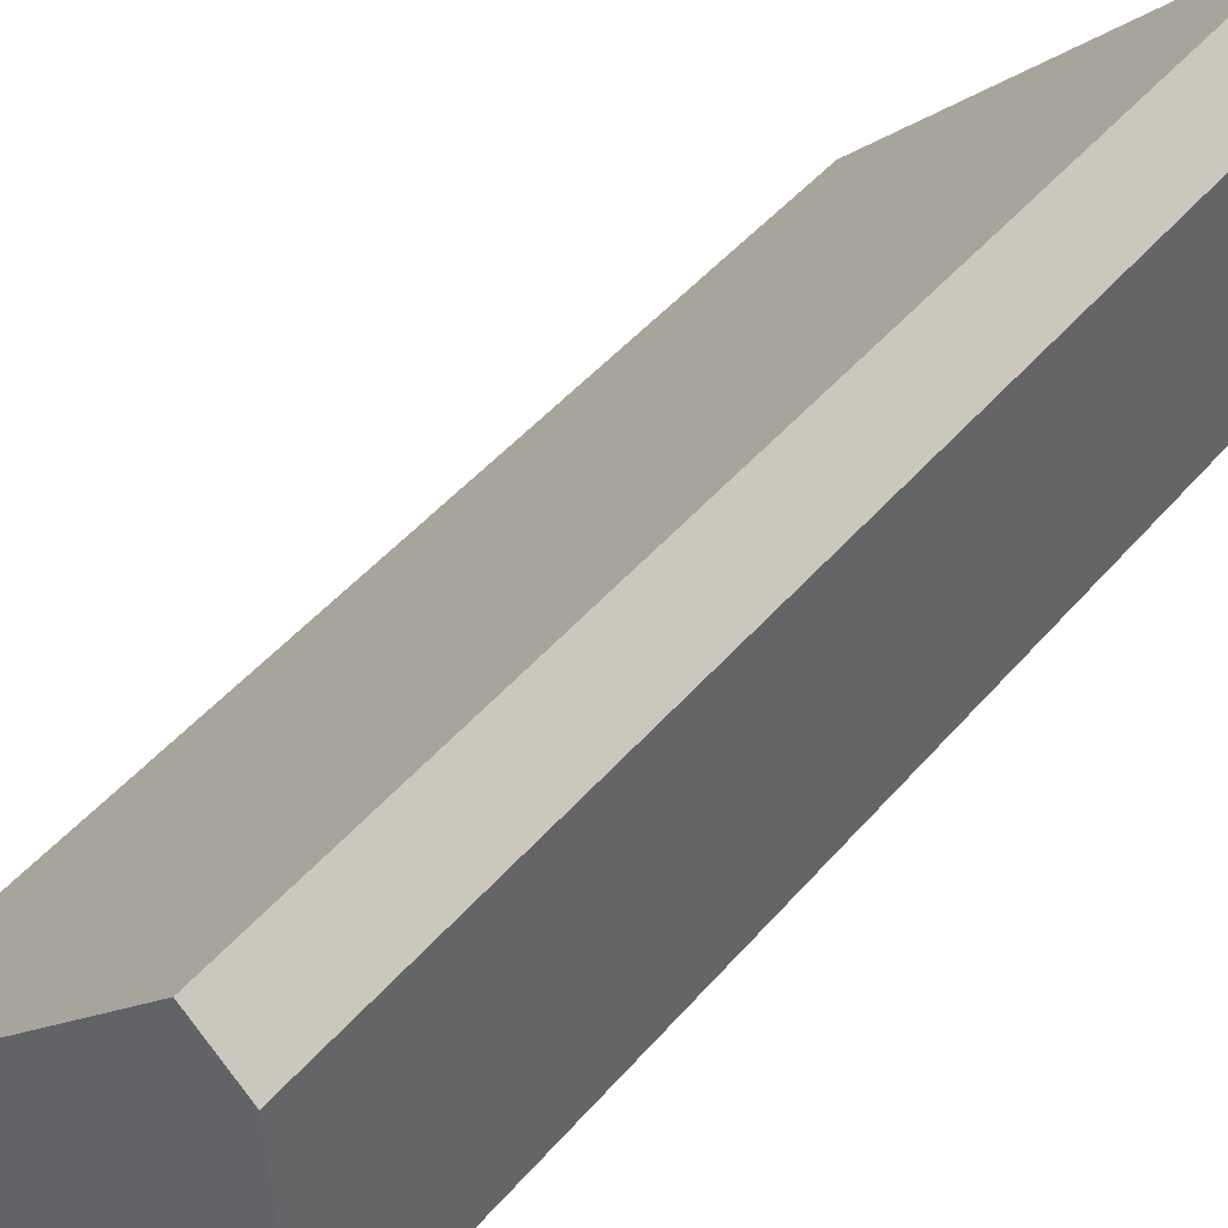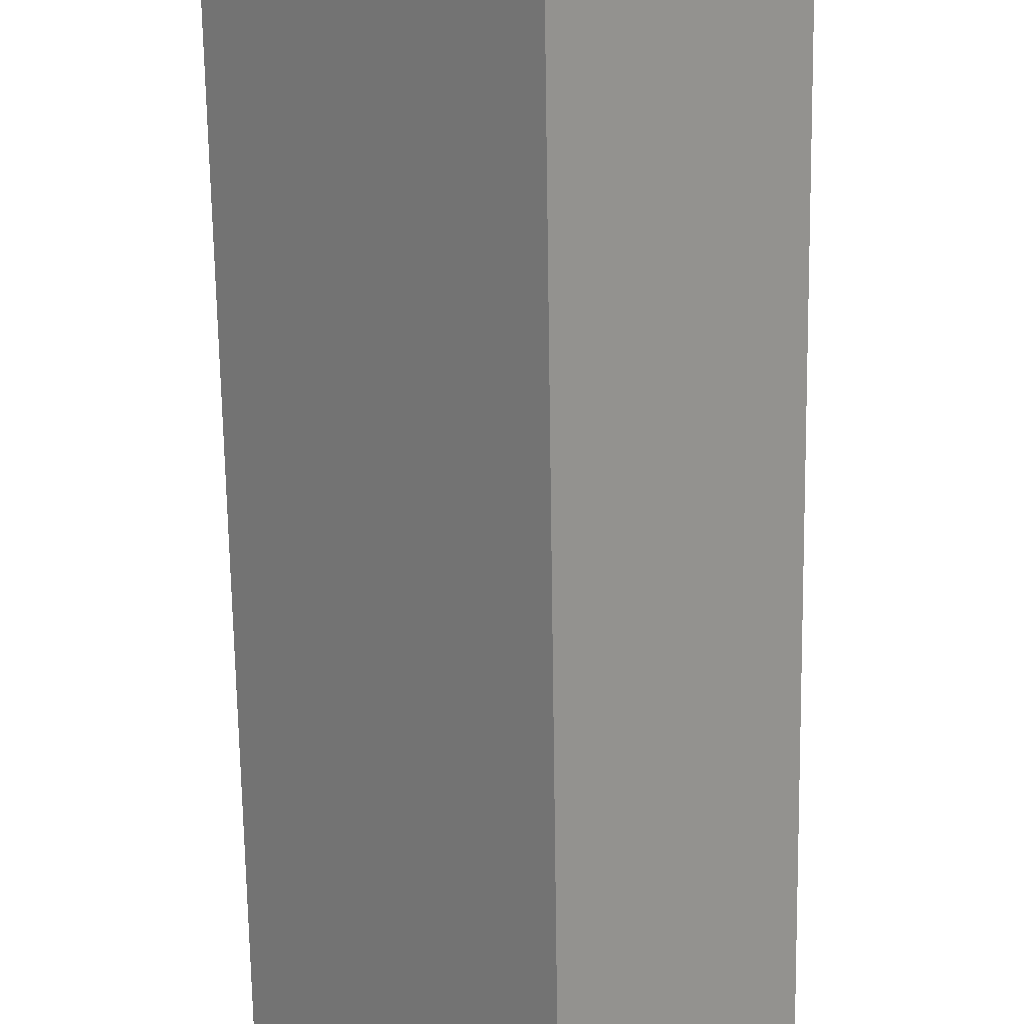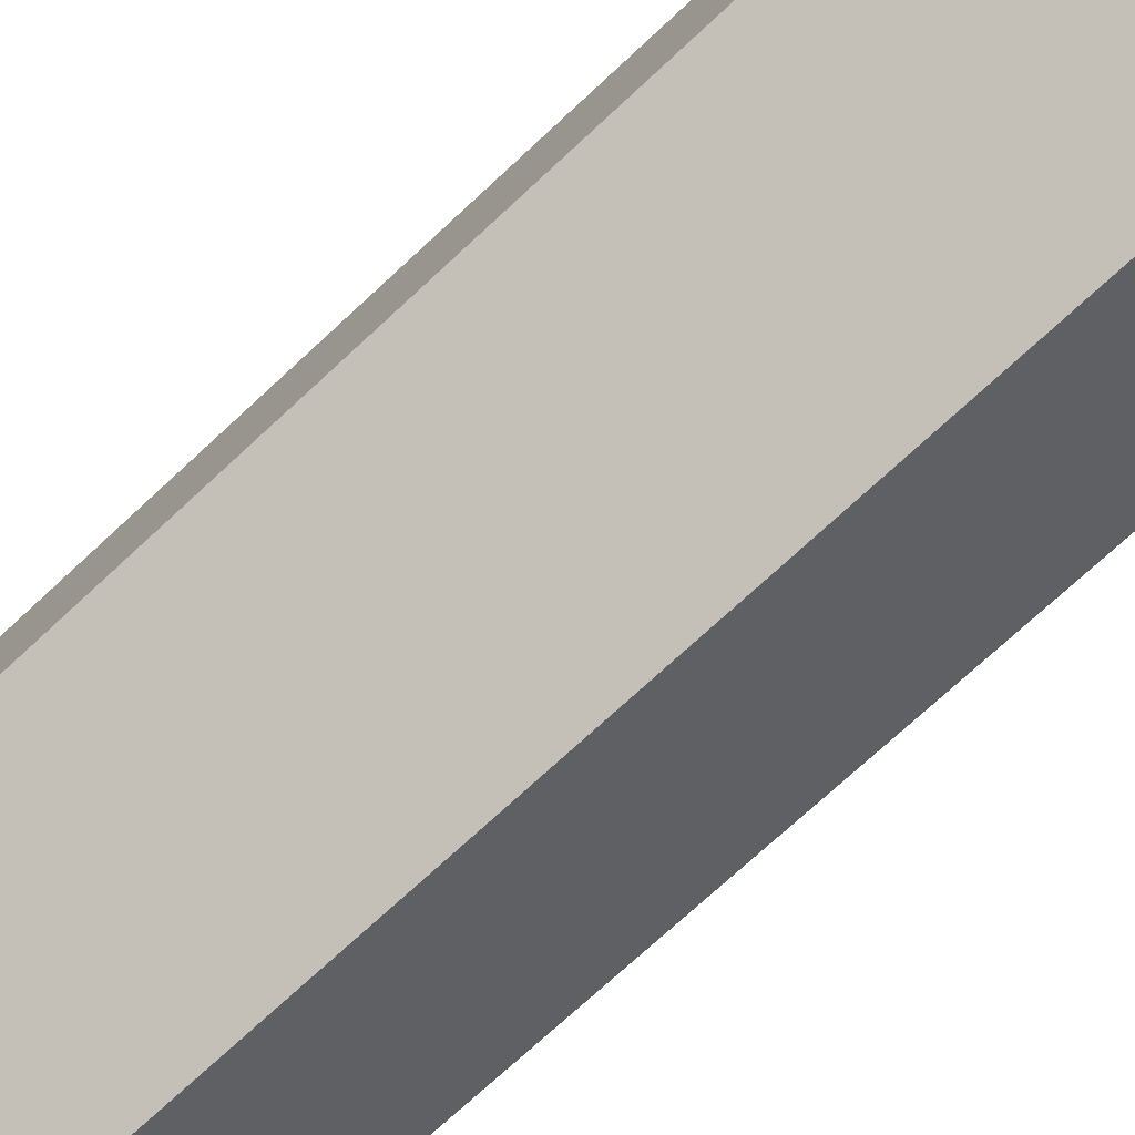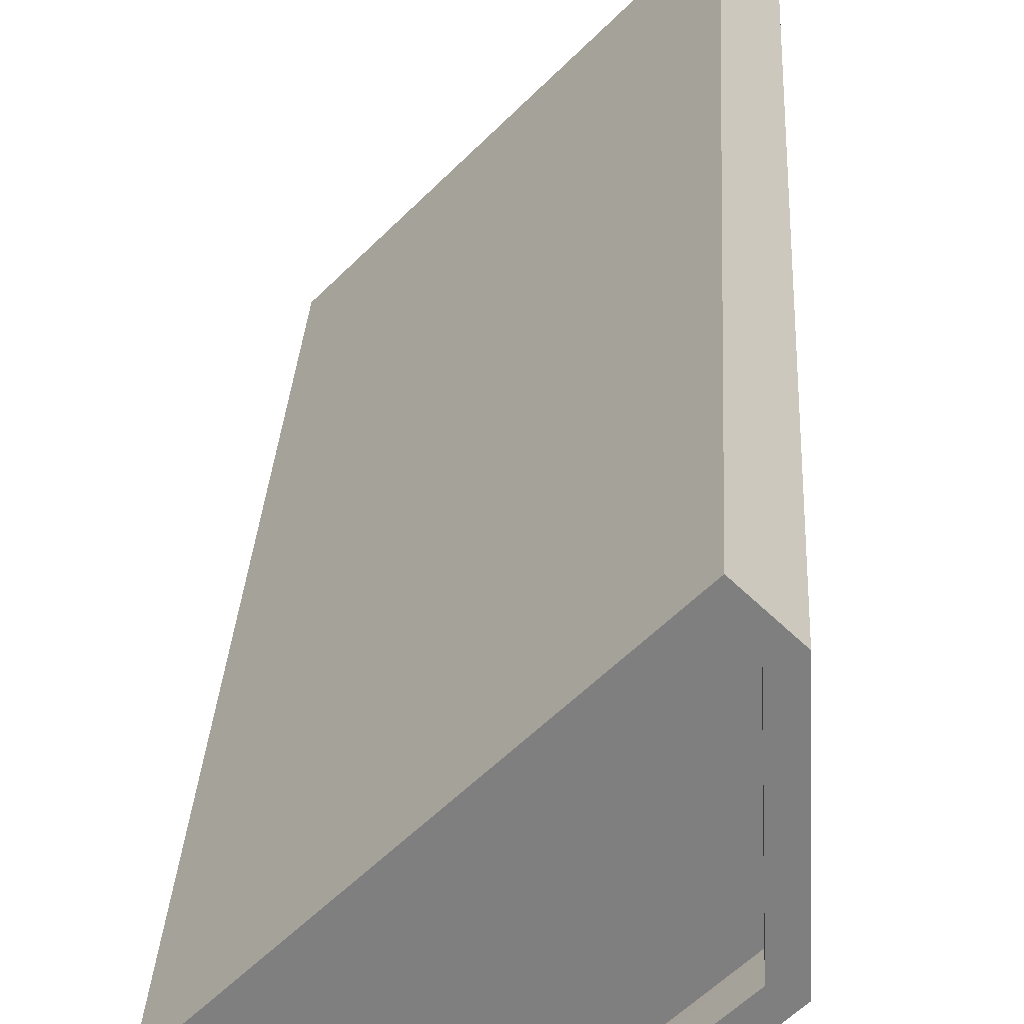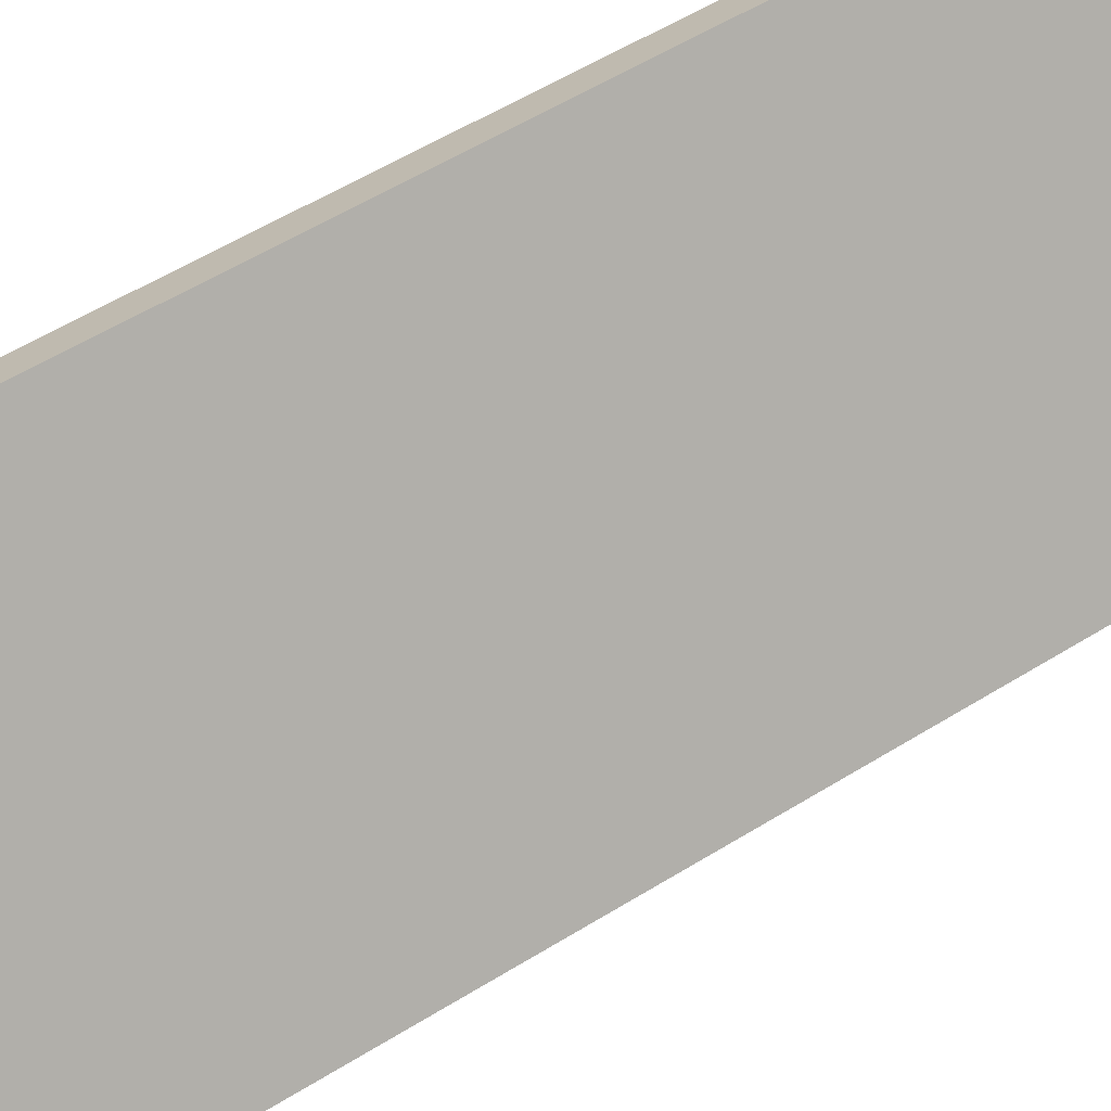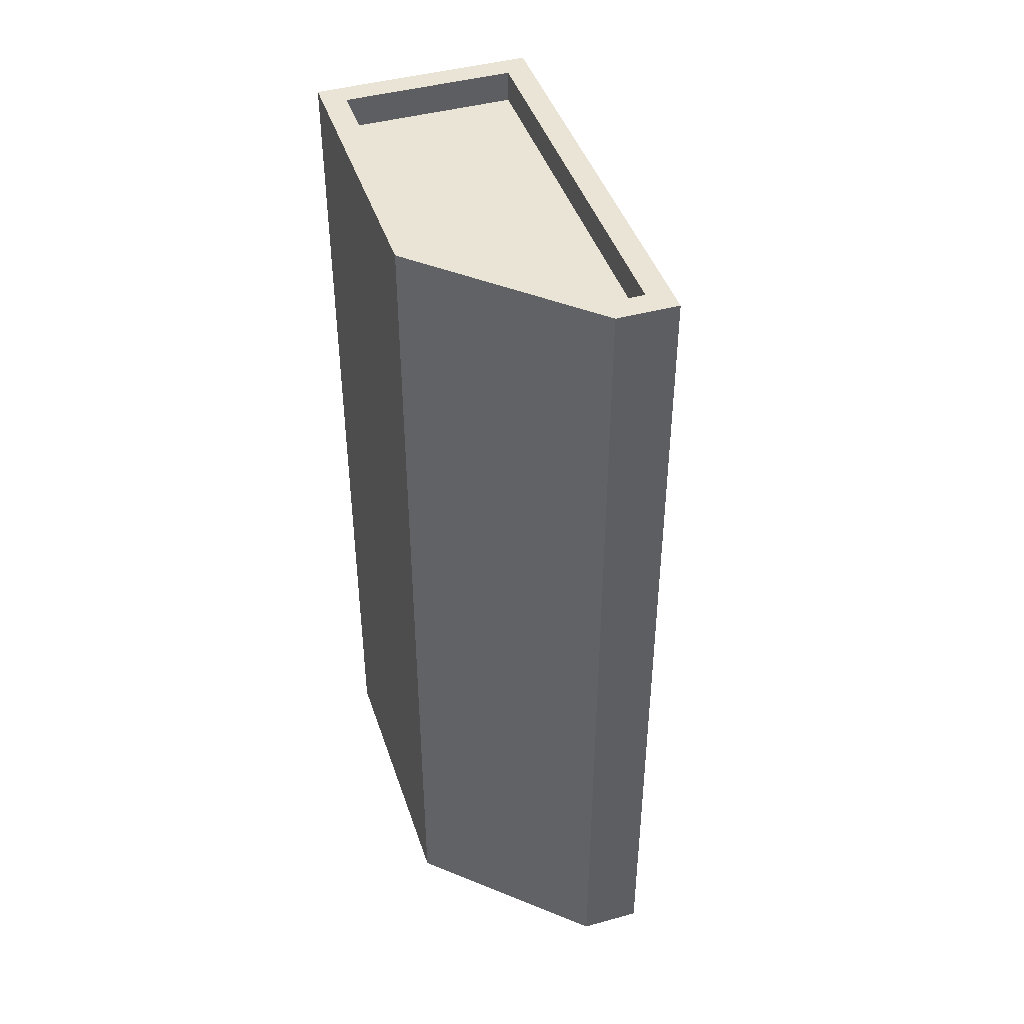
<metadata>
{"format":"obj","ext":"obj","renderer":"f3d","projection":"perspective","resolution":1024,"background":"white","views":[{"elev":46.4,"azim":37.8,"up":"+Y"},{"elev":-68.1,"azim":-179.1,"up":"+Y"},{"elev":-73.7,"azim":132.8,"up":"+Y"},{"elev":29.9,"azim":3.0,"up":"+Y"},{"elev":58.7,"azim":-122.3,"up":"+Y"},{"elev":43.7,"azim":118.0,"up":"+Z"}]}
</metadata>
<code>
v -5798 -3.667e+04 2.792
v -5790 -3.666e+04 2.793
v -5789 -3.667e+04 2.792
v -5794 -3.668e+04 2.791
v -5789 -3.667e+04 2.793
v -5790 -3.667e+04 25.34
v -5790 -3.667e+04 25.34
v -5789 -3.667e+04 25.34
v -5797 -3.667e+04 25.34
v -5794 -3.668e+04 25.34
v -5798 -3.667e+04 26.14
v -5794 -3.668e+04 26.14
v -5794 -3.668e+04 26.14
v -5790 -3.667e+04 26.14
v -5790 -3.666e+04 26.14
v -5789 -3.667e+04 26.14
v -5789 -3.667e+04 26.14
v -5789 -3.667e+04 26.14
v -5797 -3.667e+04 26.14
v -5790 -3.667e+04 26.14
f 1 2 3
f 1 3 4
f 2 5 3
f 6 7 8
f 7 9 8
f 9 10 8
f 11 12 13
f 11 14 15
f 15 14 16
f 17 16 18
f 11 13 19
f 14 11 19
f 16 20 18
f 14 20 16
f 13 12 17
f 18 13 17
f 19 9 7
f 14 19 7
f 20 7 6
f 20 14 7
f 18 6 8
f 18 20 6
f 13 8 10
f 13 18 8
f 13 10 9
f 19 13 9
f 16 5 2
f 15 16 2
f 17 3 5
f 16 17 5
f 12 4 3
f 17 12 3
f 12 1 4
f 12 11 1
f 11 2 1
f 11 15 2

</code>
